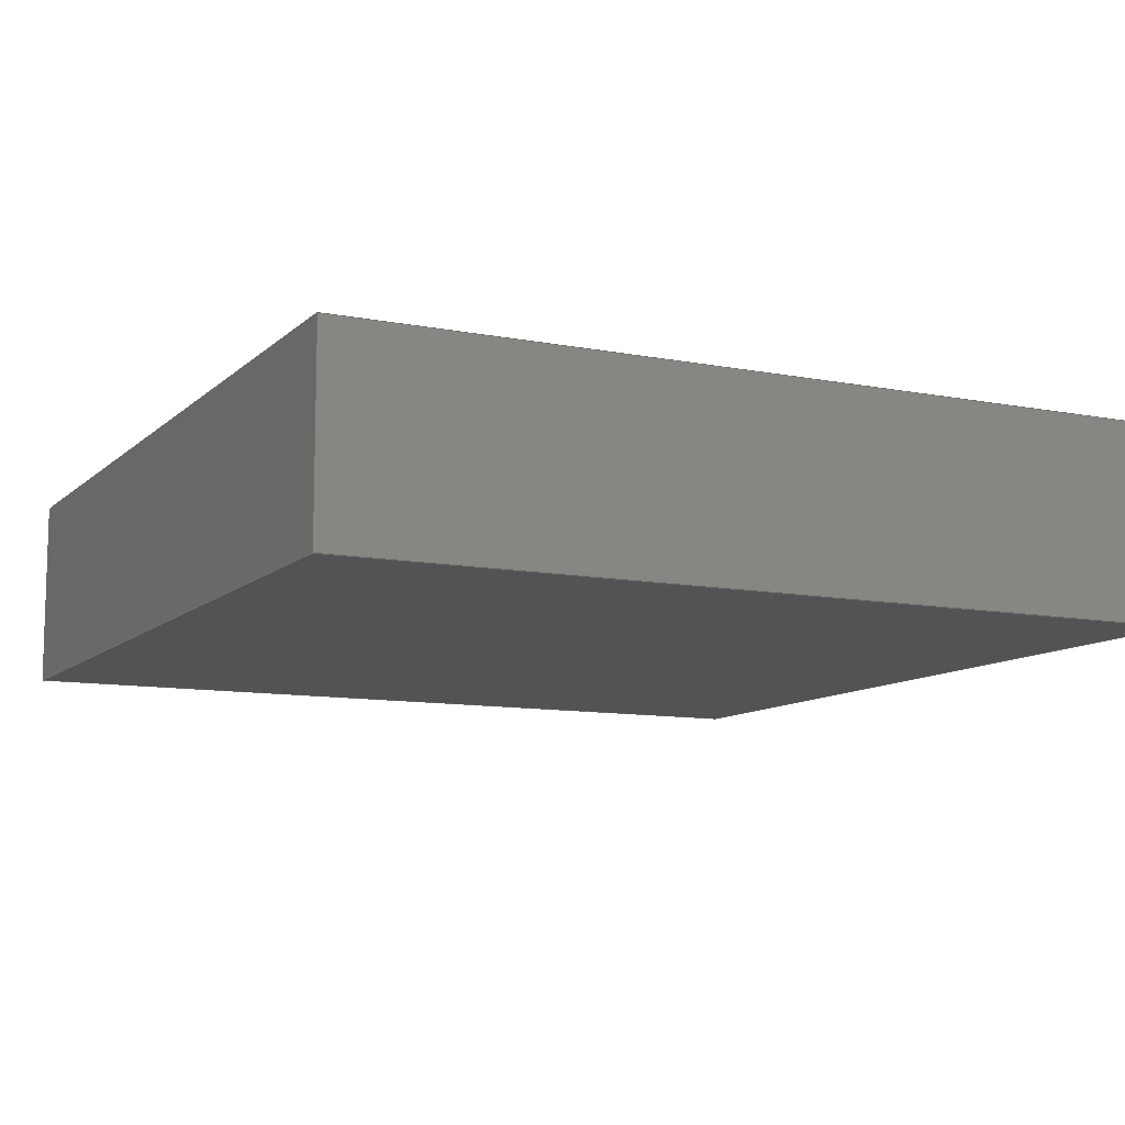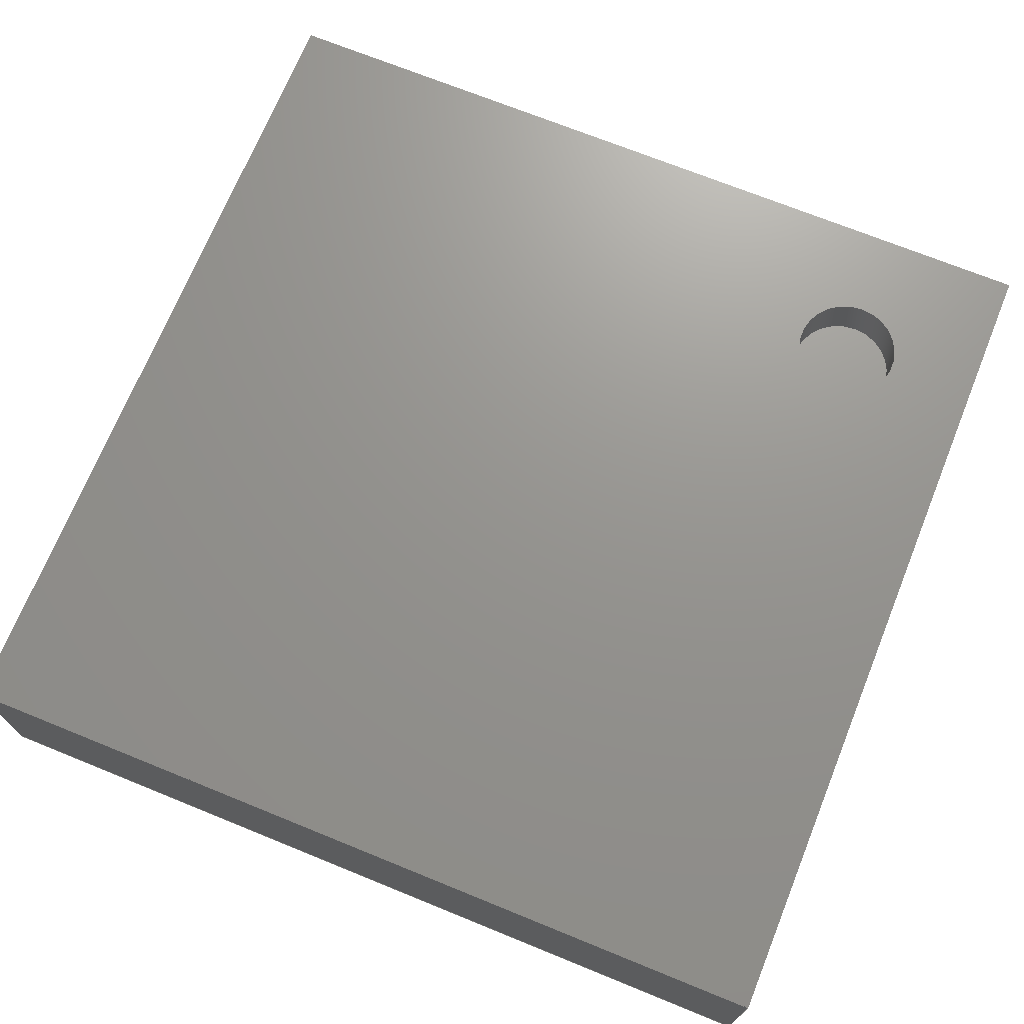
<metadata>
{"format":"step","ext":"step","renderer":"f3d","projection":"perspective","resolution":1024,"background":"white","views":[{"elev":-10.3,"azim":-116.3,"up":"+Z"},{"elev":70.9,"azim":112.1,"up":"+Z"}]}
</metadata>
<code>
ISO-10303-21;
DATA;
#1 = APPLICATION_PROTOCOL_DEFINITION('international standard',
  'automotive_design',2000,#2);
#2 = APPLICATION_CONTEXT(
  'core data for automotive mechanical design processes');
#3 = SHAPE_DEFINITION_REPRESENTATION(#4,#10);
#4 = PRODUCT_DEFINITION_SHAPE('','',#5);
#5 = PRODUCT_DEFINITION('design','',#6,#9);
#6 = PRODUCT_DEFINITION_FORMATION('','',#7);
#7 = PRODUCT('PCB','PCB','',(#8));
#8 = PRODUCT_CONTEXT('',#2,'mechanical');
#9 = PRODUCT_DEFINITION_CONTEXT('part definition',#2,'design');
#10 = SHAPE_REPRESENTATION('',(#11),#15);
#11 = AXIS2_PLACEMENT_3D('',#12,#13,#14);
#12 = CARTESIAN_POINT('',(0,0,0));
#13 = DIRECTION('',(0,0,1));
#14 = DIRECTION('',(1,0,-0));
#15 = ( GEOMETRIC_REPRESENTATION_CONTEXT(3) 
GLOBAL_UNCERTAINTY_ASSIGNED_CONTEXT((#19)) GLOBAL_UNIT_ASSIGNED_CONTEXT(
(#16,#17,#18)) REPRESENTATION_CONTEXT('Context #1',
  '3D Context with UNIT and UNCERTAINTY') );
#16 = ( LENGTH_UNIT() NAMED_UNIT(*) SI_UNIT(.MILLI.,.METRE.) );
#17 = ( NAMED_UNIT(*) PLANE_ANGLE_UNIT() SI_UNIT($,.RADIAN.) );
#18 = ( NAMED_UNIT(*) SI_UNIT($,.STERADIAN.) SOLID_ANGLE_UNIT() );
#19 = UNCERTAINTY_MEASURE_WITH_UNIT(LENGTH_MEASURE(1e-07),#16,
  'distance_accuracy_value','confusion accuracy');
#20 = PRODUCT_RELATED_PRODUCT_CATEGORY('part',$,(#7));
#21 = SHAPE_DEFINITION_REPRESENTATION(#22,#28);
#22 = PRODUCT_DEFINITION_SHAPE('','',#23);
#23 = PRODUCT_DEFINITION('design','',#24,#27);
#24 = PRODUCT_DEFINITION_FORMATION('','',#25);
#25 = PRODUCT('Designator1','Designator1','',(#26));
#26 = PRODUCT_CONTEXT('',#2,'mechanical');
#27 = PRODUCT_DEFINITION_CONTEXT('part definition',#2,'design');
#28 = SHAPE_REPRESENTATION('',(#11,#29),#33);
#29 = AXIS2_PLACEMENT_3D('',#30,#31,#32);
#30 = CARTESIAN_POINT('',(0,0,0));
#31 = DIRECTION('',(0,0,1));
#32 = DIRECTION('',(1,0,0));
#33 = ( GEOMETRIC_REPRESENTATION_CONTEXT(3) 
GLOBAL_UNCERTAINTY_ASSIGNED_CONTEXT((#37)) GLOBAL_UNIT_ASSIGNED_CONTEXT(
(#34,#35,#36)) REPRESENTATION_CONTEXT('Context #1',
  '3D Context with UNIT and UNCERTAINTY') );
#34 = ( LENGTH_UNIT() NAMED_UNIT(*) SI_UNIT(.MILLI.,.METRE.) );
#35 = ( NAMED_UNIT(*) PLANE_ANGLE_UNIT() SI_UNIT($,.RADIAN.) );
#36 = ( NAMED_UNIT(*) SI_UNIT($,.STERADIAN.) SOLID_ANGLE_UNIT() );
#37 = UNCERTAINTY_MEASURE_WITH_UNIT(LENGTH_MEASURE(1e-07),#34,
  'distance_accuracy_value','confusion accuracy');
#38 = PRODUCT_RELATED_PRODUCT_CATEGORY('part',$,(#25));
#39 = SHAPE_DEFINITION_REPRESENTATION(#40,#46);
#40 = PRODUCT_DEFINITION_SHAPE('','',#41);
#41 = PRODUCT_DEFINITION('design','',#42,#45);
#42 = PRODUCT_DEFINITION_FORMATION('','',#43);
#43 = PRODUCT('13768213104','13768213104','',(#44));
#44 = PRODUCT_CONTEXT('',#2,'mechanical');
#45 = PRODUCT_DEFINITION_CONTEXT('part definition',#2,'design');
#46 = SHAPE_REPRESENTATION('',(#11,#47,#51),#55);
#47 = AXIS2_PLACEMENT_3D('',#48,#49,#50);
#48 = CARTESIAN_POINT('',(-0.775,-0.775,0));
#49 = DIRECTION('',(0,0,1));
#50 = DIRECTION('',(1,0,0));
#51 = AXIS2_PLACEMENT_3D('',#52,#53,#54);
#52 = CARTESIAN_POINT('',(-0.775,-0.775,0));
#53 = DIRECTION('',(0,0,1));
#54 = DIRECTION('',(1,0,0));
#55 = ( GEOMETRIC_REPRESENTATION_CONTEXT(3) 
GLOBAL_UNCERTAINTY_ASSIGNED_CONTEXT((#59)) GLOBAL_UNIT_ASSIGNED_CONTEXT(
(#56,#57,#58)) REPRESENTATION_CONTEXT('Context #1',
  '3D Context with UNIT and UNCERTAINTY') );
#56 = ( LENGTH_UNIT() NAMED_UNIT(*) SI_UNIT(.MILLI.,.METRE.) );
#57 = ( NAMED_UNIT(*) PLANE_ANGLE_UNIT() SI_UNIT($,.RADIAN.) );
#58 = ( NAMED_UNIT(*) SI_UNIT($,.STERADIAN.) SOLID_ANGLE_UNIT() );
#59 = UNCERTAINTY_MEASURE_WITH_UNIT(LENGTH_MEASURE(1e-07),#56,
  'distance_accuracy_value','confusion accuracy');
#60 = MANIFOLD_SURFACE_SHAPE_REPRESENTATION('',(#11,#61),#80);
#61 = SHELL_BASED_SURFACE_MODEL('',(#62));
#62 = OPEN_SHELL('',(#63));
#63 = ADVANCED_FACE('',(#64),#75,.T.);
#64 = FACE_BOUND('',#65,.F.);
#65 = EDGE_LOOP('',(#66));
#66 = ORIENTED_EDGE('',*,*,#67,.T.);
#67 = EDGE_CURVE('',#68,#68,#70,.T.);
#68 = VERTEX_POINT('',#69);
#69 = CARTESIAN_POINT('',(0.3552,1.292,0.301));
#70 = CIRCLE('',#71,0.09688);
#71 = AXIS2_PLACEMENT_3D('',#72,#73,#74);
#72 = CARTESIAN_POINT('',(0.2583,1.292,0.301));
#73 = DIRECTION('',(0,0,1));
#74 = DIRECTION('',(1,0,-0));
#75 = PLANE('',#76);
#76 = AXIS2_PLACEMENT_3D('',#77,#78,#79);
#77 = CARTESIAN_POINT('',(0.3552,1.292,0.301));
#78 = DIRECTION('',(-0,0,-1));
#79 = DIRECTION('',(-1,0,0));
#80 = ( GEOMETRIC_REPRESENTATION_CONTEXT(3) 
GLOBAL_UNCERTAINTY_ASSIGNED_CONTEXT((#84)) GLOBAL_UNIT_ASSIGNED_CONTEXT(
(#81,#82,#83)) REPRESENTATION_CONTEXT('Context #1',
  '3D Context with UNIT and UNCERTAINTY') );
#81 = ( LENGTH_UNIT() NAMED_UNIT(*) SI_UNIT(.MILLI.,.METRE.) );
#82 = ( NAMED_UNIT(*) PLANE_ANGLE_UNIT() SI_UNIT($,.RADIAN.) );
#83 = ( NAMED_UNIT(*) SI_UNIT($,.STERADIAN.) SOLID_ANGLE_UNIT() );
#84 = UNCERTAINTY_MEASURE_WITH_UNIT(LENGTH_MEASURE(1e-07),#81,
  'distance_accuracy_value','confusion accuracy');
#85 = SHAPE_DEFINITION_REPRESENTATION(#86,#60);
#86 = PRODUCT_DEFINITION_SHAPE('','',#87);
#87 = PRODUCT_DEFINITION('design','',#88,#91);
#88 = PRODUCT_DEFINITION_FORMATION('','',#89);
#89 = PRODUCT('Open_CASCADE_STEP_translator_6.8_6.1',
  'Open_CASCADE_STEP_translator_6.8_6.1','',(#90));
#90 = PRODUCT_CONTEXT('',#2,'mechanical');
#91 = PRODUCT_DEFINITION_CONTEXT('part definition',#2,'design');
#92 = CONTEXT_DEPENDENT_SHAPE_REPRESENTATION(#93,#95);
#93 = ( REPRESENTATION_RELATIONSHIP('','',#60,#46) 
REPRESENTATION_RELATIONSHIP_WITH_TRANSFORMATION(#94) 
SHAPE_REPRESENTATION_RELATIONSHIP() );
#94 = ITEM_DEFINED_TRANSFORMATION('','',#11,#47);
#95 = PRODUCT_DEFINITION_SHAPE('Placement','Placement of an item',#96);
#96 = NEXT_ASSEMBLY_USAGE_OCCURRENCE('77','74','',#41,#87,$);
#97 = PRODUCT_RELATED_PRODUCT_CATEGORY('part',$,(#89));
#98 = SHAPE_DEFINITION_REPRESENTATION(#99,#105);
#99 = PRODUCT_DEFINITION_SHAPE('','',#100);
#100 = PRODUCT_DEFINITION('design','',#101,#104);
#101 = PRODUCT_DEFINITION_FORMATION('','',#102);
#102 = PRODUCT('Body','Body','',(#103));
#103 = PRODUCT_CONTEXT('',#2,'mechanical');
#104 = PRODUCT_DEFINITION_CONTEXT('part definition',#2,'design');
#105 = SHAPE_REPRESENTATION('',(#11,#106),#110);
#106 = AXIS2_PLACEMENT_3D('',#107,#108,#109);
#107 = CARTESIAN_POINT('',(0,0,0));
#108 = DIRECTION('',(0,0,1));
#109 = DIRECTION('',(1,0,0));
#110 = ( GEOMETRIC_REPRESENTATION_CONTEXT(3) 
GLOBAL_UNCERTAINTY_ASSIGNED_CONTEXT((#114)) GLOBAL_UNIT_ASSIGNED_CONTEXT
((#111,#112,#113)) REPRESENTATION_CONTEXT('Context #1',
  '3D Context with UNIT and UNCERTAINTY') );
#111 = ( LENGTH_UNIT() NAMED_UNIT(*) SI_UNIT(.MILLI.,.METRE.) );
#112 = ( NAMED_UNIT(*) PLANE_ANGLE_UNIT() SI_UNIT($,.RADIAN.) );
#113 = ( NAMED_UNIT(*) SI_UNIT($,.STERADIAN.) SOLID_ANGLE_UNIT() );
#114 = UNCERTAINTY_MEASURE_WITH_UNIT(LENGTH_MEASURE(1e-07),#111,
  'distance_accuracy_value','confusion accuracy');
#115 = ADVANCED_BREP_SHAPE_REPRESENTATION('',(#11,#116),#311);
#116 = MANIFOLD_SOLID_BREP('',#117);
#117 = CLOSED_SHELL('',(#118,#158,#189,#224,#248,#265,#277,#302));
#118 = ADVANCED_FACE('',(#119),#153,.F.);
#119 = FACE_BOUND('',#120,.F.);
#120 = EDGE_LOOP('',(#121,#131,#139,#147));
#121 = ORIENTED_EDGE('',*,*,#122,.F.);
#122 = EDGE_CURVE('',#123,#125,#127,.T.);
#123 = VERTEX_POINT('',#124);
#124 = CARTESIAN_POINT('',(0,0,0.05));
#125 = VERTEX_POINT('',#126);
#126 = CARTESIAN_POINT('',(0,0,0.4));
#127 = LINE('',#128,#129);
#128 = CARTESIAN_POINT('',(0,0,0.05));
#129 = VECTOR('',#130,1);
#130 = DIRECTION('',(0,0,1));
#131 = ORIENTED_EDGE('',*,*,#132,.T.);
#132 = EDGE_CURVE('',#123,#133,#135,.T.);
#133 = VERTEX_POINT('',#134);
#134 = CARTESIAN_POINT('',(0,1.55,0.05));
#135 = LINE('',#136,#137);
#136 = CARTESIAN_POINT('',(0,0,0.05));
#137 = VECTOR('',#138,1);
#138 = DIRECTION('',(-0,1,0));
#139 = ORIENTED_EDGE('',*,*,#140,.T.);
#140 = EDGE_CURVE('',#133,#141,#143,.T.);
#141 = VERTEX_POINT('',#142);
#142 = CARTESIAN_POINT('',(0,1.55,0.4));
#143 = LINE('',#144,#145);
#144 = CARTESIAN_POINT('',(0,1.55,0.05));
#145 = VECTOR('',#146,1);
#146 = DIRECTION('',(0,0,1));
#147 = ORIENTED_EDGE('',*,*,#148,.F.);
#148 = EDGE_CURVE('',#125,#141,#149,.T.);
#149 = LINE('',#150,#151);
#150 = CARTESIAN_POINT('',(0,0,0.4));
#151 = VECTOR('',#152,1);
#152 = DIRECTION('',(-0,1,0));
#153 = PLANE('',#154);
#154 = AXIS2_PLACEMENT_3D('',#155,#156,#157);
#155 = CARTESIAN_POINT('',(0,0,0.05));
#156 = DIRECTION('',(1,0,-0));
#157 = DIRECTION('',(0,0,1));
#158 = ADVANCED_FACE('',(#159),#184,.F.);
#159 = FACE_BOUND('',#160,.F.);
#160 = EDGE_LOOP('',(#161,#169,#170,#178));
#161 = ORIENTED_EDGE('',*,*,#162,.F.);
#162 = EDGE_CURVE('',#123,#163,#165,.T.);
#163 = VERTEX_POINT('',#164);
#164 = CARTESIAN_POINT('',(1.55,0,0.05));
#165 = LINE('',#166,#167);
#166 = CARTESIAN_POINT('',(0,0,0.05));
#167 = VECTOR('',#168,1);
#168 = DIRECTION('',(1,0,-0));
#169 = ORIENTED_EDGE('',*,*,#122,.T.);
#170 = ORIENTED_EDGE('',*,*,#171,.T.);
#171 = EDGE_CURVE('',#125,#172,#174,.T.);
#172 = VERTEX_POINT('',#173);
#173 = CARTESIAN_POINT('',(1.55,0,0.4));
#174 = LINE('',#175,#176);
#175 = CARTESIAN_POINT('',(0,0,0.4));
#176 = VECTOR('',#177,1);
#177 = DIRECTION('',(1,0,-0));
#178 = ORIENTED_EDGE('',*,*,#179,.F.);
#179 = EDGE_CURVE('',#163,#172,#180,.T.);
#180 = LINE('',#181,#182);
#181 = CARTESIAN_POINT('',(1.55,0,0.05));
#182 = VECTOR('',#183,1);
#183 = DIRECTION('',(0,0,1));
#184 = PLANE('',#185);
#185 = AXIS2_PLACEMENT_3D('',#186,#187,#188);
#186 = CARTESIAN_POINT('',(0,0,0.05));
#187 = DIRECTION('',(-0,1,0));
#188 = DIRECTION('',(0,0,1));
#189 = ADVANCED_FACE('',(#190,#208),#219,.T.);
#190 = FACE_BOUND('',#191,.T.);
#191 = EDGE_LOOP('',(#192,#193,#194,#202));
#192 = ORIENTED_EDGE('',*,*,#148,.F.);
#193 = ORIENTED_EDGE('',*,*,#171,.T.);
#194 = ORIENTED_EDGE('',*,*,#195,.T.);
#195 = EDGE_CURVE('',#172,#196,#198,.T.);
#196 = VERTEX_POINT('',#197);
#197 = CARTESIAN_POINT('',(1.55,1.55,0.4));
#198 = LINE('',#199,#200);
#199 = CARTESIAN_POINT('',(1.55,0,0.4));
#200 = VECTOR('',#201,1);
#201 = DIRECTION('',(0,1,0));
#202 = ORIENTED_EDGE('',*,*,#203,.F.);
#203 = EDGE_CURVE('',#141,#196,#204,.T.);
#204 = LINE('',#205,#206);
#205 = CARTESIAN_POINT('',(0,1.55,0.4));
#206 = VECTOR('',#207,1);
#207 = DIRECTION('',(1,0,-0));
#208 = FACE_BOUND('',#209,.T.);
#209 = EDGE_LOOP('',(#210));
#210 = ORIENTED_EDGE('',*,*,#211,.F.);
#211 = EDGE_CURVE('',#212,#212,#214,.T.);
#212 = VERTEX_POINT('',#213);
#213 = CARTESIAN_POINT('',(0.3552,1.292,0.4));
#214 = CIRCLE('',#215,0.09688);
#215 = AXIS2_PLACEMENT_3D('',#216,#217,#218);
#216 = CARTESIAN_POINT('',(0.2583,1.292,0.4));
#217 = DIRECTION('',(0,0,1));
#218 = DIRECTION('',(1,0,-0));
#219 = PLANE('',#220);
#220 = AXIS2_PLACEMENT_3D('',#221,#222,#223);
#221 = CARTESIAN_POINT('',(0,0,0.4));
#222 = DIRECTION('',(0,0,1));
#223 = DIRECTION('',(1,0,-0));
#224 = ADVANCED_FACE('',(#225),#243,.T.);
#225 = FACE_BOUND('',#226,.T.);
#226 = EDGE_LOOP('',(#227,#235,#236,#237));
#227 = ORIENTED_EDGE('',*,*,#228,.F.);
#228 = EDGE_CURVE('',#133,#229,#231,.T.);
#229 = VERTEX_POINT('',#230);
#230 = CARTESIAN_POINT('',(1.55,1.55,0.05));
#231 = LINE('',#232,#233);
#232 = CARTESIAN_POINT('',(0,1.55,0.05));
#233 = VECTOR('',#234,1);
#234 = DIRECTION('',(1,0,-0));
#235 = ORIENTED_EDGE('',*,*,#140,.T.);
#236 = ORIENTED_EDGE('',*,*,#203,.T.);
#237 = ORIENTED_EDGE('',*,*,#238,.F.);
#238 = EDGE_CURVE('',#229,#196,#239,.T.);
#239 = LINE('',#240,#241);
#240 = CARTESIAN_POINT('',(1.55,1.55,0.05));
#241 = VECTOR('',#242,1);
#242 = DIRECTION('',(0,0,1));
#243 = PLANE('',#244);
#244 = AXIS2_PLACEMENT_3D('',#245,#246,#247);
#245 = CARTESIAN_POINT('',(0,1.55,0.05));
#246 = DIRECTION('',(-0,1,0));
#247 = DIRECTION('',(0,0,1));
#248 = ADVANCED_FACE('',(#249),#260,.F.);
#249 = FACE_BOUND('',#250,.F.);
#250 = EDGE_LOOP('',(#251,#252,#253,#259));
#251 = ORIENTED_EDGE('',*,*,#132,.F.);
#252 = ORIENTED_EDGE('',*,*,#162,.T.);
#253 = ORIENTED_EDGE('',*,*,#254,.T.);
#254 = EDGE_CURVE('',#163,#229,#255,.T.);
#255 = LINE('',#256,#257);
#256 = CARTESIAN_POINT('',(1.55,0,0.05));
#257 = VECTOR('',#258,1);
#258 = DIRECTION('',(-0,1,0));
#259 = ORIENTED_EDGE('',*,*,#228,.F.);
#260 = PLANE('',#261);
#261 = AXIS2_PLACEMENT_3D('',#262,#263,#264);
#262 = CARTESIAN_POINT('',(0,0,0.05));
#263 = DIRECTION('',(0,0,1));
#264 = DIRECTION('',(1,0,-0));
#265 = ADVANCED_FACE('',(#266),#272,.T.);
#266 = FACE_BOUND('',#267,.T.);
#267 = EDGE_LOOP('',(#268,#269,#270,#271));
#268 = ORIENTED_EDGE('',*,*,#179,.F.);
#269 = ORIENTED_EDGE('',*,*,#254,.T.);
#270 = ORIENTED_EDGE('',*,*,#238,.T.);
#271 = ORIENTED_EDGE('',*,*,#195,.F.);
#272 = PLANE('',#273);
#273 = AXIS2_PLACEMENT_3D('',#274,#275,#276);
#274 = CARTESIAN_POINT('',(1.55,0,0.05));
#275 = DIRECTION('',(1,0,-0));
#276 = DIRECTION('',(0,0,1));
#277 = ADVANCED_FACE('',(#278),#297,.F.);
#278 = FACE_BOUND('',#279,.F.);
#279 = EDGE_LOOP('',(#280,#288,#289,#290));
#280 = ORIENTED_EDGE('',*,*,#281,.T.);
#281 = EDGE_CURVE('',#282,#212,#284,.T.);
#282 = VERTEX_POINT('',#283);
#283 = CARTESIAN_POINT('',(0.3552,1.292,0.3));
#284 = LINE('',#285,#286);
#285 = CARTESIAN_POINT('',(0.3552,1.292,0.3));
#286 = VECTOR('',#287,1);
#287 = DIRECTION('',(0,0,1));
#288 = ORIENTED_EDGE('',*,*,#211,.F.);
#289 = ORIENTED_EDGE('',*,*,#281,.F.);
#290 = ORIENTED_EDGE('',*,*,#291,.T.);
#291 = EDGE_CURVE('',#282,#282,#292,.T.);
#292 = CIRCLE('',#293,0.09688);
#293 = AXIS2_PLACEMENT_3D('',#294,#295,#296);
#294 = CARTESIAN_POINT('',(0.2583,1.292,0.3));
#295 = DIRECTION('',(0,0,1));
#296 = DIRECTION('',(1,0,-0));
#297 = CYLINDRICAL_SURFACE('',#298,0.09688);
#298 = AXIS2_PLACEMENT_3D('',#299,#300,#301);
#299 = CARTESIAN_POINT('',(0.2583,1.292,0.3));
#300 = DIRECTION('',(0,0,1));
#301 = DIRECTION('',(1,0,-0));
#302 = ADVANCED_FACE('',(#303),#306,.T.);
#303 = FACE_BOUND('',#304,.F.);
#304 = EDGE_LOOP('',(#305));
#305 = ORIENTED_EDGE('',*,*,#291,.F.);
#306 = PLANE('',#307);
#307 = AXIS2_PLACEMENT_3D('',#308,#309,#310);
#308 = CARTESIAN_POINT('',(0.2583,1.292,0.3));
#309 = DIRECTION('',(0,0,1));
#310 = DIRECTION('',(1,0,-0));
#311 = ( GEOMETRIC_REPRESENTATION_CONTEXT(3) 
GLOBAL_UNCERTAINTY_ASSIGNED_CONTEXT((#315)) GLOBAL_UNIT_ASSIGNED_CONTEXT
((#312,#313,#314)) REPRESENTATION_CONTEXT('Context #1',
  '3D Context with UNIT and UNCERTAINTY') );
#312 = ( LENGTH_UNIT() NAMED_UNIT(*) SI_UNIT(.MILLI.,.METRE.) );
#313 = ( NAMED_UNIT(*) PLANE_ANGLE_UNIT() SI_UNIT($,.RADIAN.) );
#314 = ( NAMED_UNIT(*) SI_UNIT($,.STERADIAN.) SOLID_ANGLE_UNIT() );
#315 = UNCERTAINTY_MEASURE_WITH_UNIT(LENGTH_MEASURE(1e-07),#312,
  'distance_accuracy_value','confusion accuracy');
#316 = SHAPE_DEFINITION_REPRESENTATION(#317,#115);
#317 = PRODUCT_DEFINITION_SHAPE('','',#318);
#318 = PRODUCT_DEFINITION('design','',#319,#322);
#319 = PRODUCT_DEFINITION_FORMATION('','',#320);
#320 = PRODUCT('Open_CASCADE_STEP_translator_6.8_6.20.1',
  'Open_CASCADE_STEP_translator_6.8_6.20.1','',(#321));
#321 = PRODUCT_CONTEXT('',#2,'mechanical');
#322 = PRODUCT_DEFINITION_CONTEXT('part definition',#2,'design');
#323 = CONTEXT_DEPENDENT_SHAPE_REPRESENTATION(#324,#326);
#324 = ( REPRESENTATION_RELATIONSHIP('','',#115,#105) 
REPRESENTATION_RELATIONSHIP_WITH_TRANSFORMATION(#325) 
SHAPE_REPRESENTATION_RELATIONSHIP() );
#325 = ITEM_DEFINED_TRANSFORMATION('','',#11,#106);
#326 = PRODUCT_DEFINITION_SHAPE('Placement','Placement of an item',#327
  );
#327 = NEXT_ASSEMBLY_USAGE_OCCURRENCE('78','75','',#100,#318,$);
#328 = PRODUCT_RELATED_PRODUCT_CATEGORY('part',$,(#320));
#329 = CONTEXT_DEPENDENT_SHAPE_REPRESENTATION(#330,#332);
#330 = ( REPRESENTATION_RELATIONSHIP('','',#105,#46) 
REPRESENTATION_RELATIONSHIP_WITH_TRANSFORMATION(#331) 
SHAPE_REPRESENTATION_RELATIONSHIP() );
#331 = ITEM_DEFINED_TRANSFORMATION('','',#11,#51);
#332 = PRODUCT_DEFINITION_SHAPE('Placement','Placement of an item',#333
  );
#333 = NEXT_ASSEMBLY_USAGE_OCCURRENCE('79','76','',#41,#100,$);
#334 = PRODUCT_RELATED_PRODUCT_CATEGORY('part',$,(#102));
#335 = CONTEXT_DEPENDENT_SHAPE_REPRESENTATION(#336,#338);
#336 = ( REPRESENTATION_RELATIONSHIP('','',#46,#28) 
REPRESENTATION_RELATIONSHIP_WITH_TRANSFORMATION(#337) 
SHAPE_REPRESENTATION_RELATIONSHIP() );
#337 = ITEM_DEFINED_TRANSFORMATION('','',#11,#29);
#338 = PRODUCT_DEFINITION_SHAPE('Placement','Placement of an item',#339
  );
#339 = NEXT_ASSEMBLY_USAGE_OCCURRENCE('80','','',#23,#41,$);
#340 = PRODUCT_RELATED_PRODUCT_CATEGORY('part',$,(#43));
#341 = MECHANICAL_DESIGN_GEOMETRIC_PRESENTATION_REPRESENTATION('',(#342)
  ,#311);
#342 = STYLED_ITEM('color',(#343),#116);
#343 = PRESENTATION_STYLE_ASSIGNMENT((#344,#350));
#344 = SURFACE_STYLE_USAGE(.BOTH.,#345);
#345 = SURFACE_SIDE_STYLE('',(#346));
#346 = SURFACE_STYLE_FILL_AREA(#347);
#347 = FILL_AREA_STYLE('',(#348));
#348 = FILL_AREA_STYLE_COLOUR('',#349);
#349 = COLOUR_RGB('',0.2,0.2,0.2);
#350 = CURVE_STYLE('',#351,POSITIVE_LENGTH_MEASURE(0.1),#349);
#351 = DRAUGHTING_PRE_DEFINED_CURVE_FONT('continuous');
#352 = MECHANICAL_DESIGN_GEOMETRIC_PRESENTATION_REPRESENTATION('',(#353)
  ,#80);
#353 = STYLED_ITEM('color',(#354),#63);
#354 = PRESENTATION_STYLE_ASSIGNMENT((#355,#361));
#355 = SURFACE_STYLE_USAGE(.BOTH.,#356);
#356 = SURFACE_SIDE_STYLE('',(#357));
#357 = SURFACE_STYLE_FILL_AREA(#358);
#358 = FILL_AREA_STYLE('',(#359));
#359 = FILL_AREA_STYLE_COLOUR('',#360);
#360 = DRAUGHTING_PRE_DEFINED_COLOUR('white');
#361 = CURVE_STYLE('',#362,POSITIVE_LENGTH_MEASURE(0.1),#360);
#362 = DRAUGHTING_PRE_DEFINED_CURVE_FONT('continuous');
ENDSEC;
END-ISO-10303-21;

</code>
